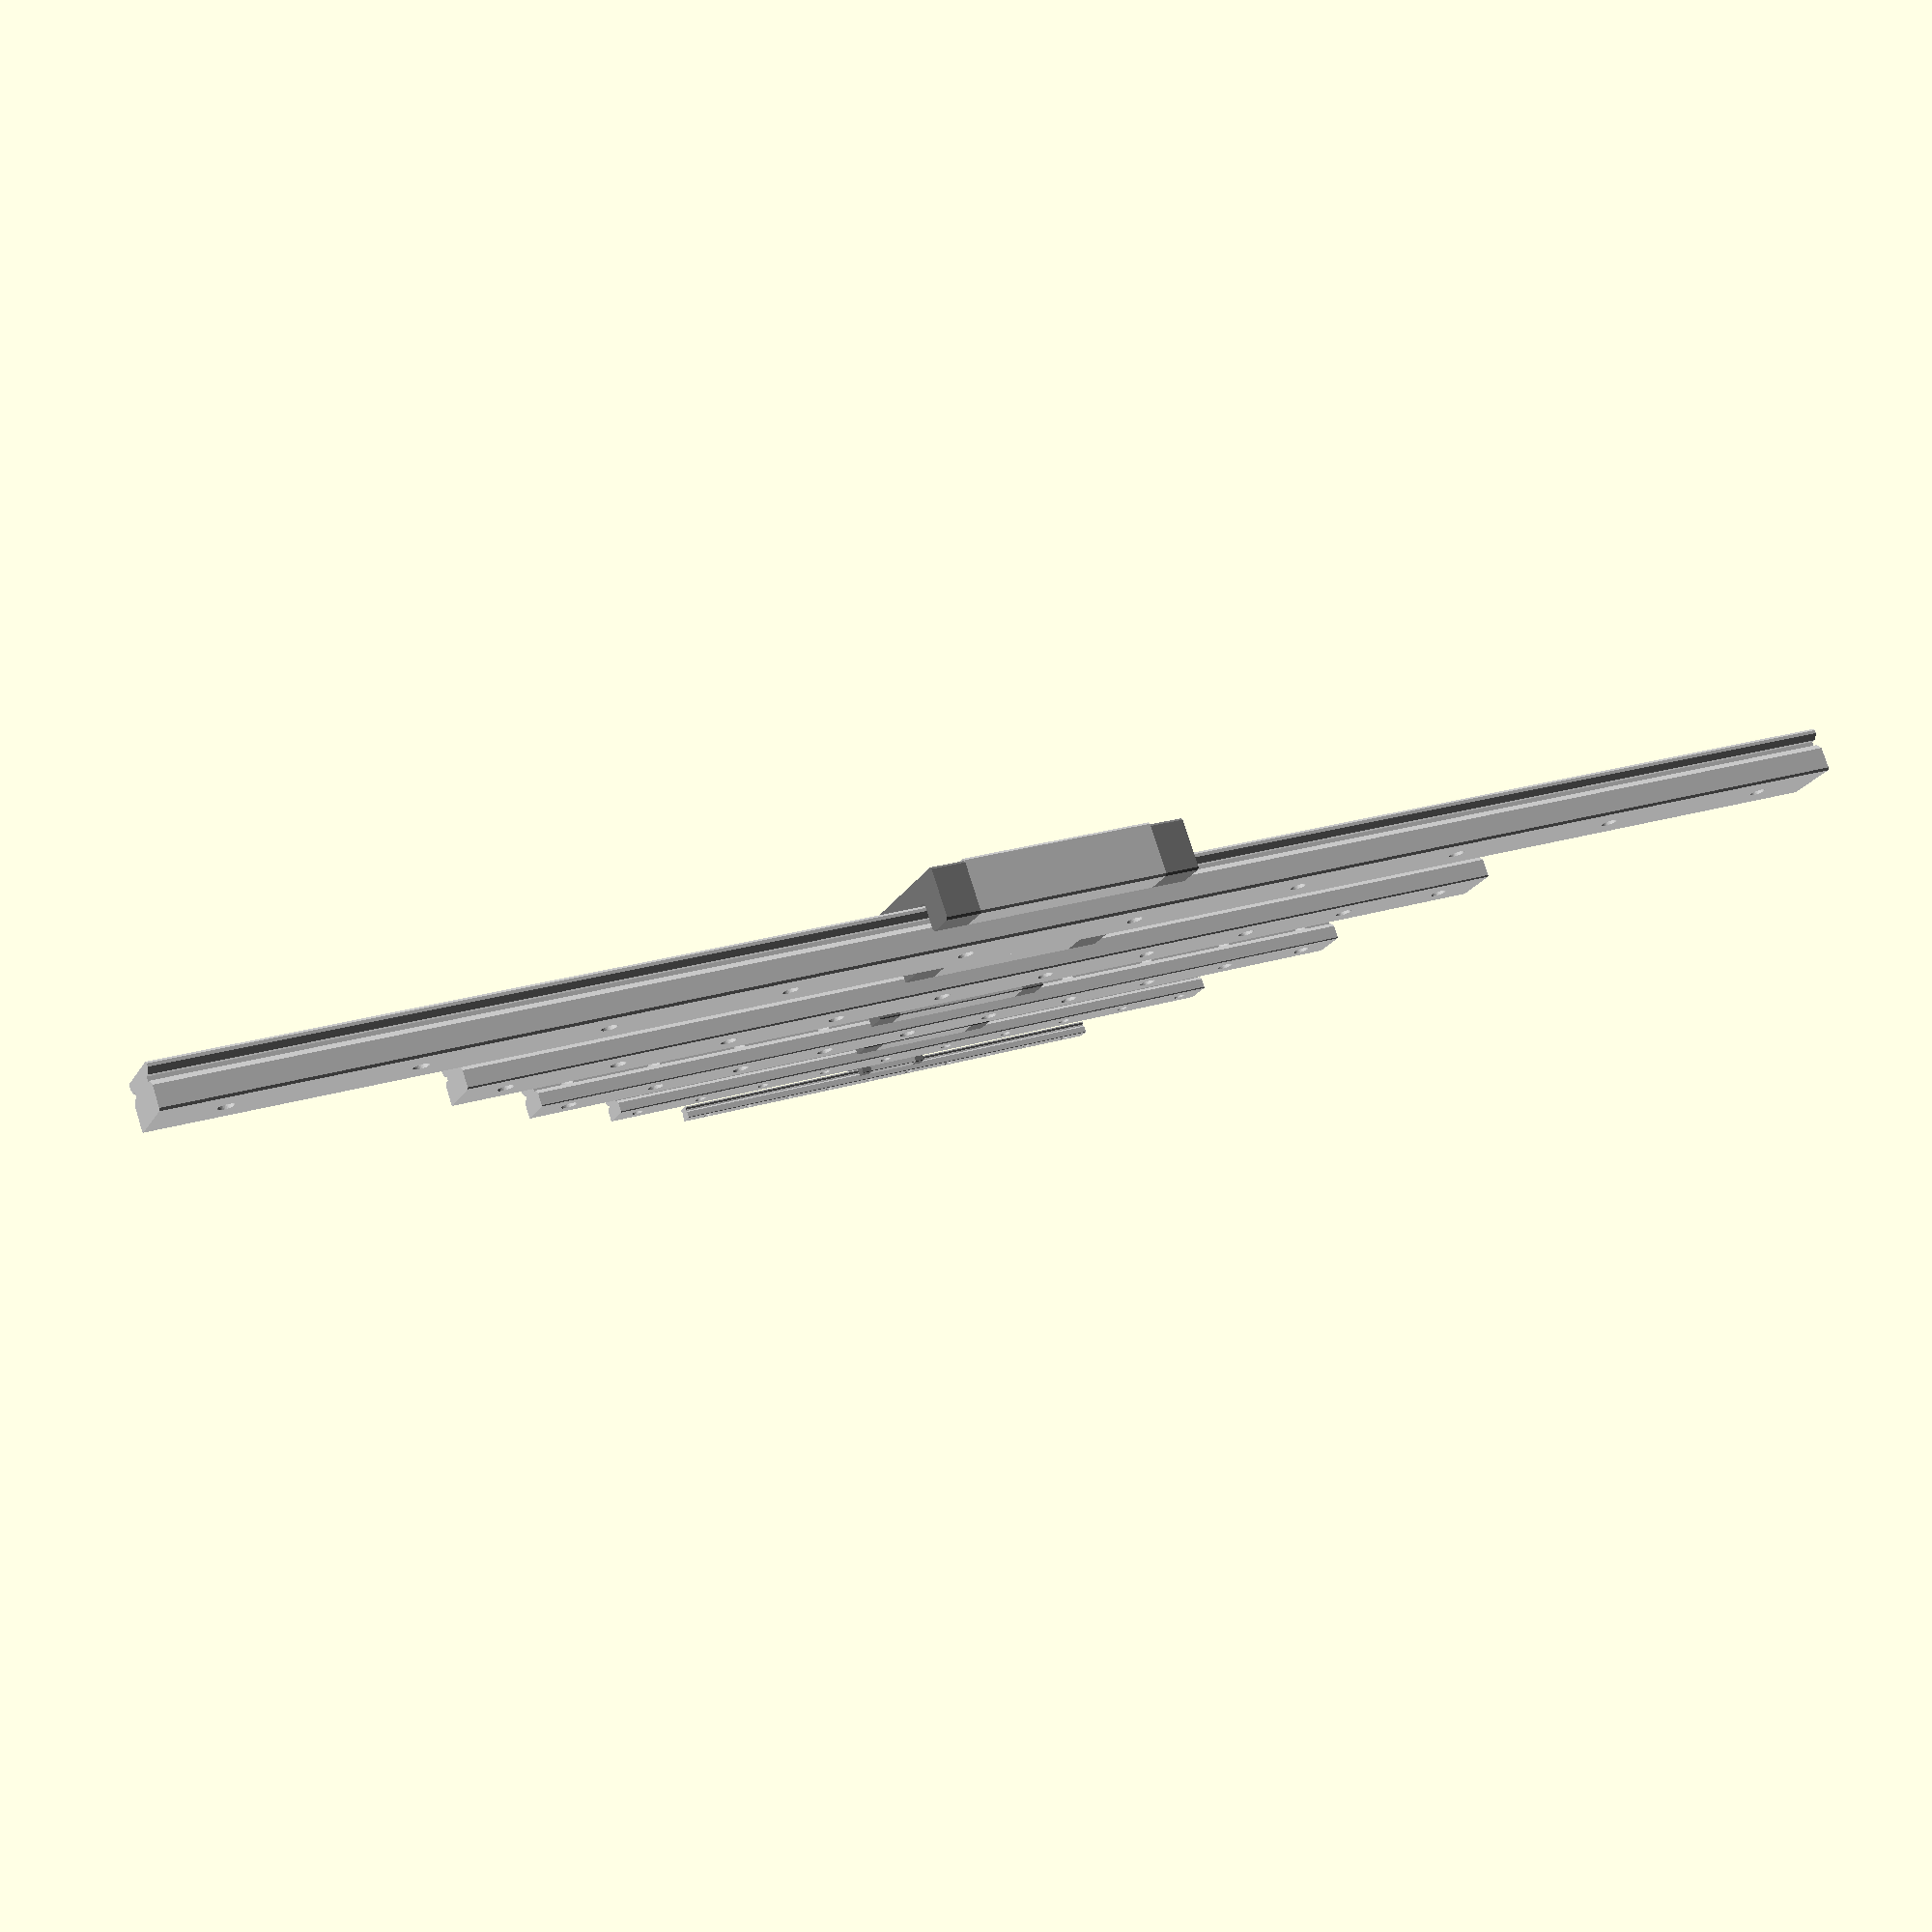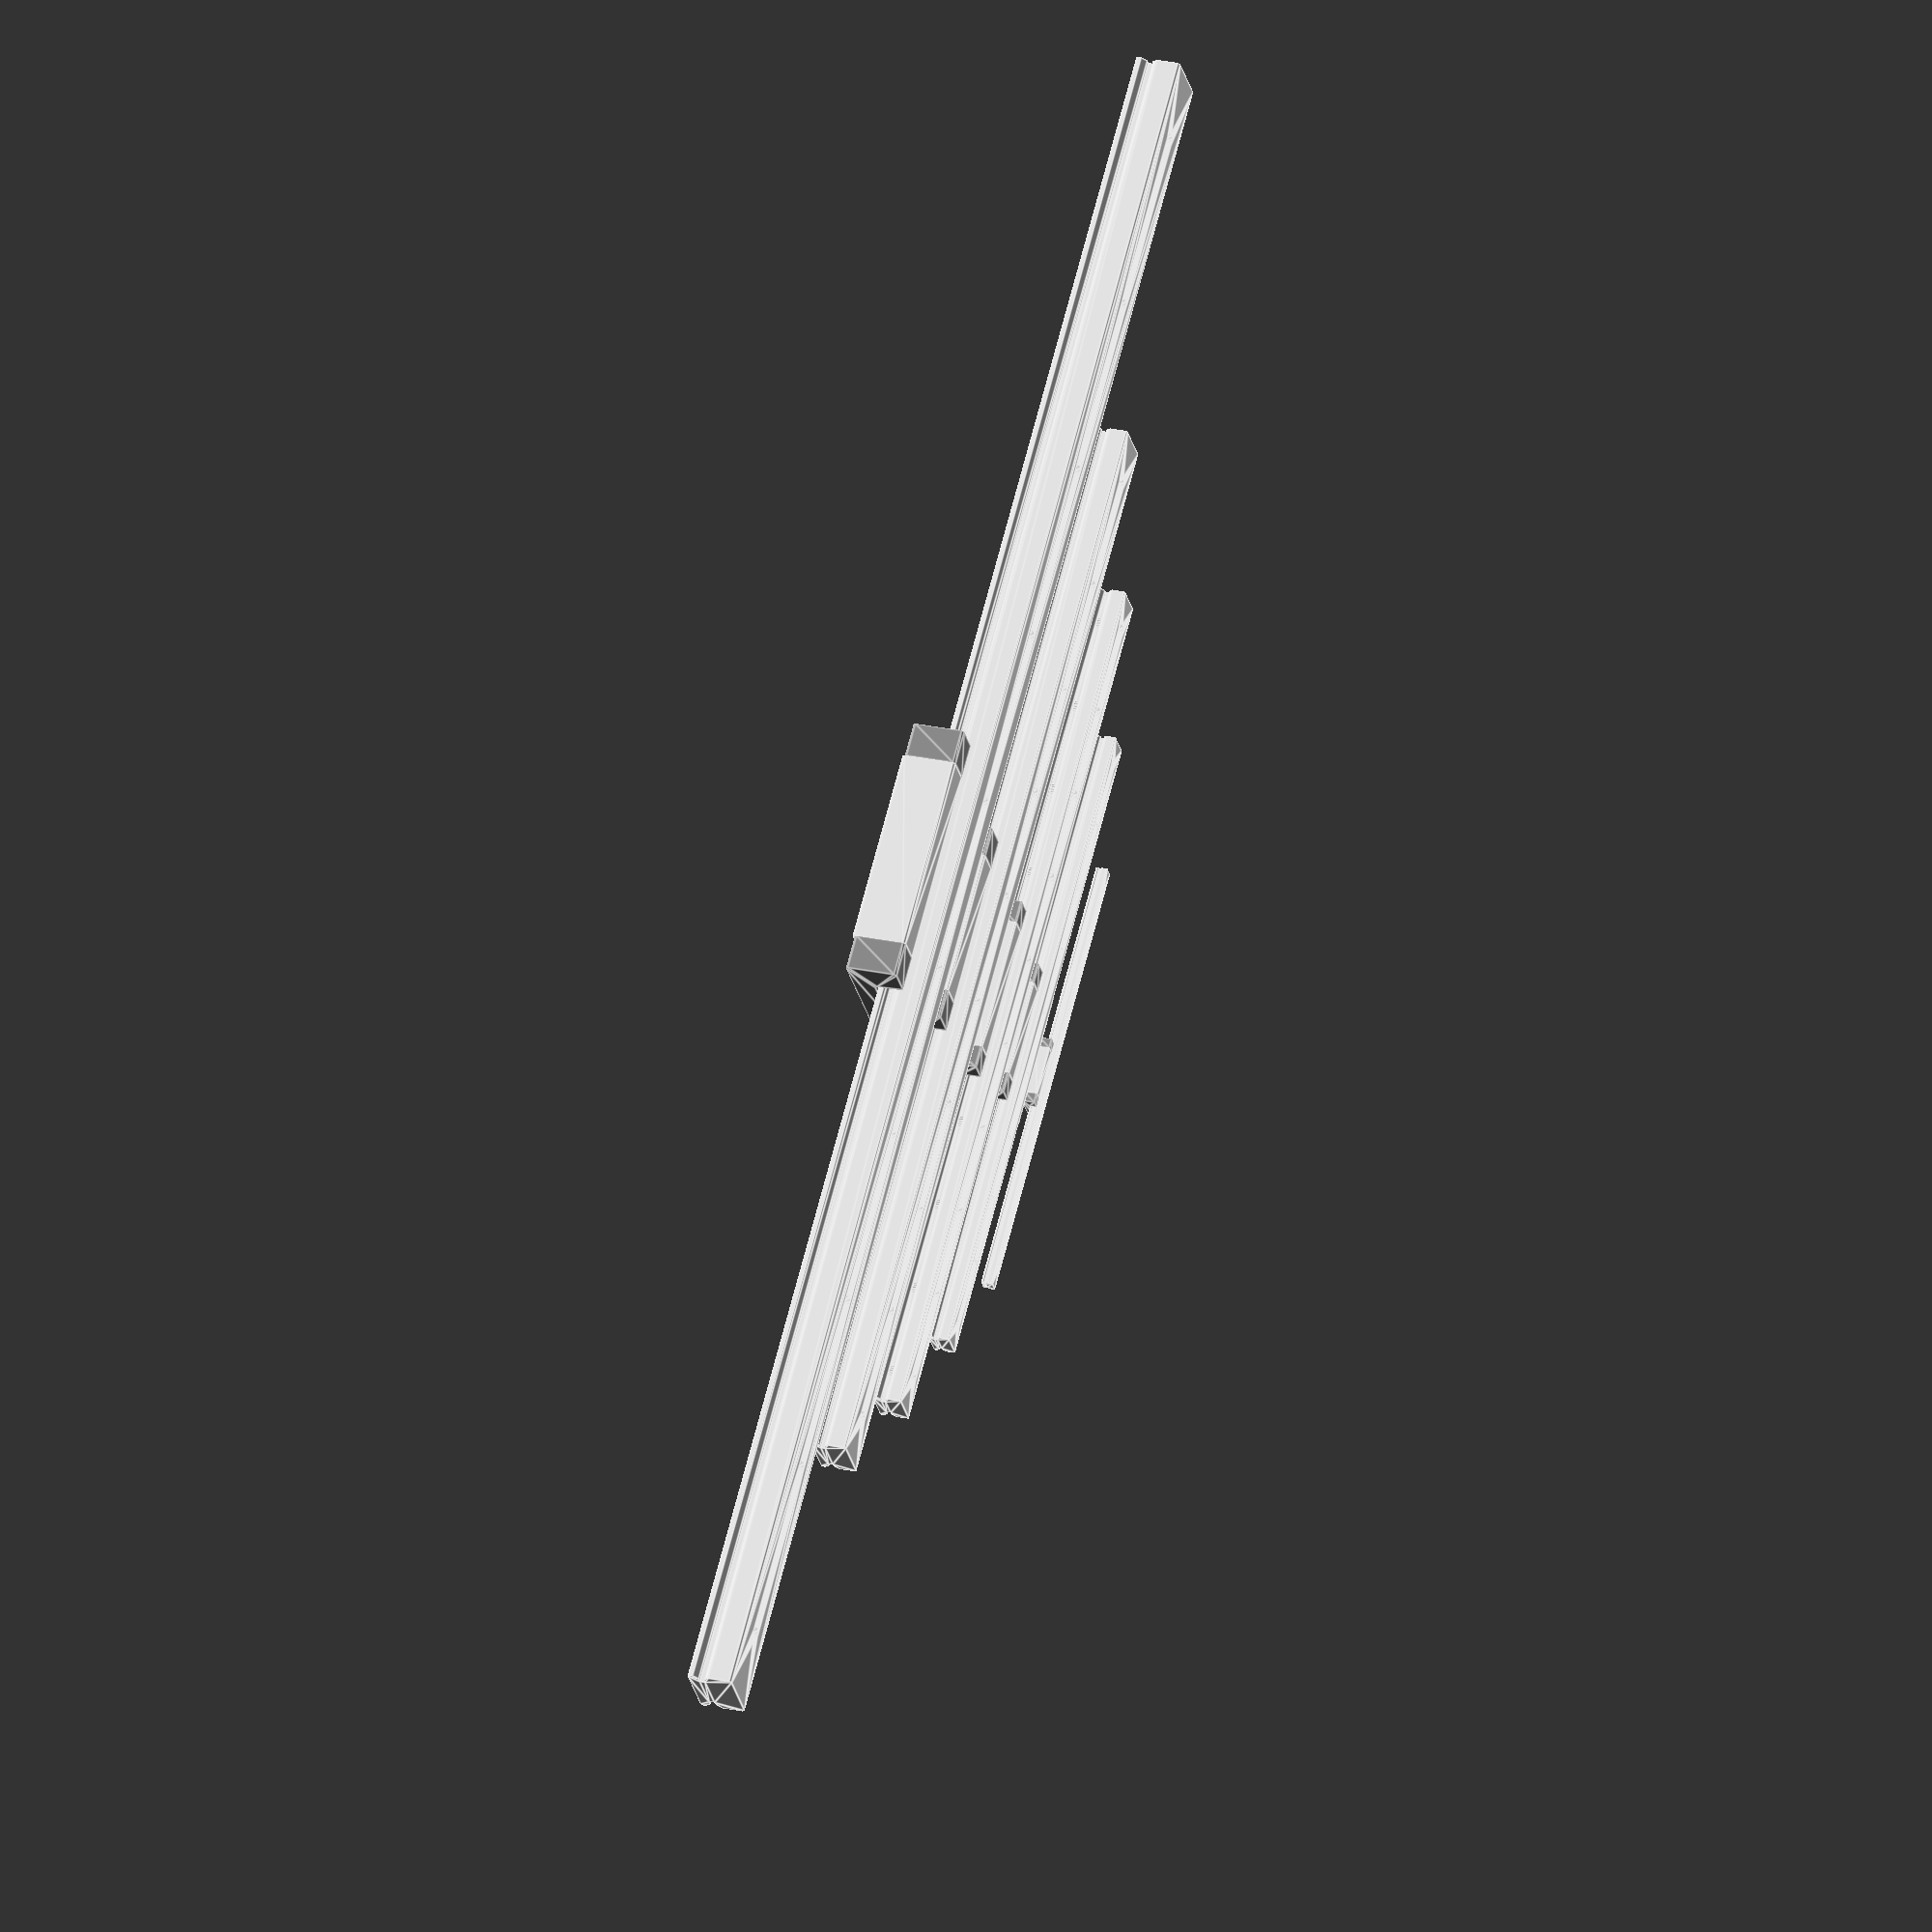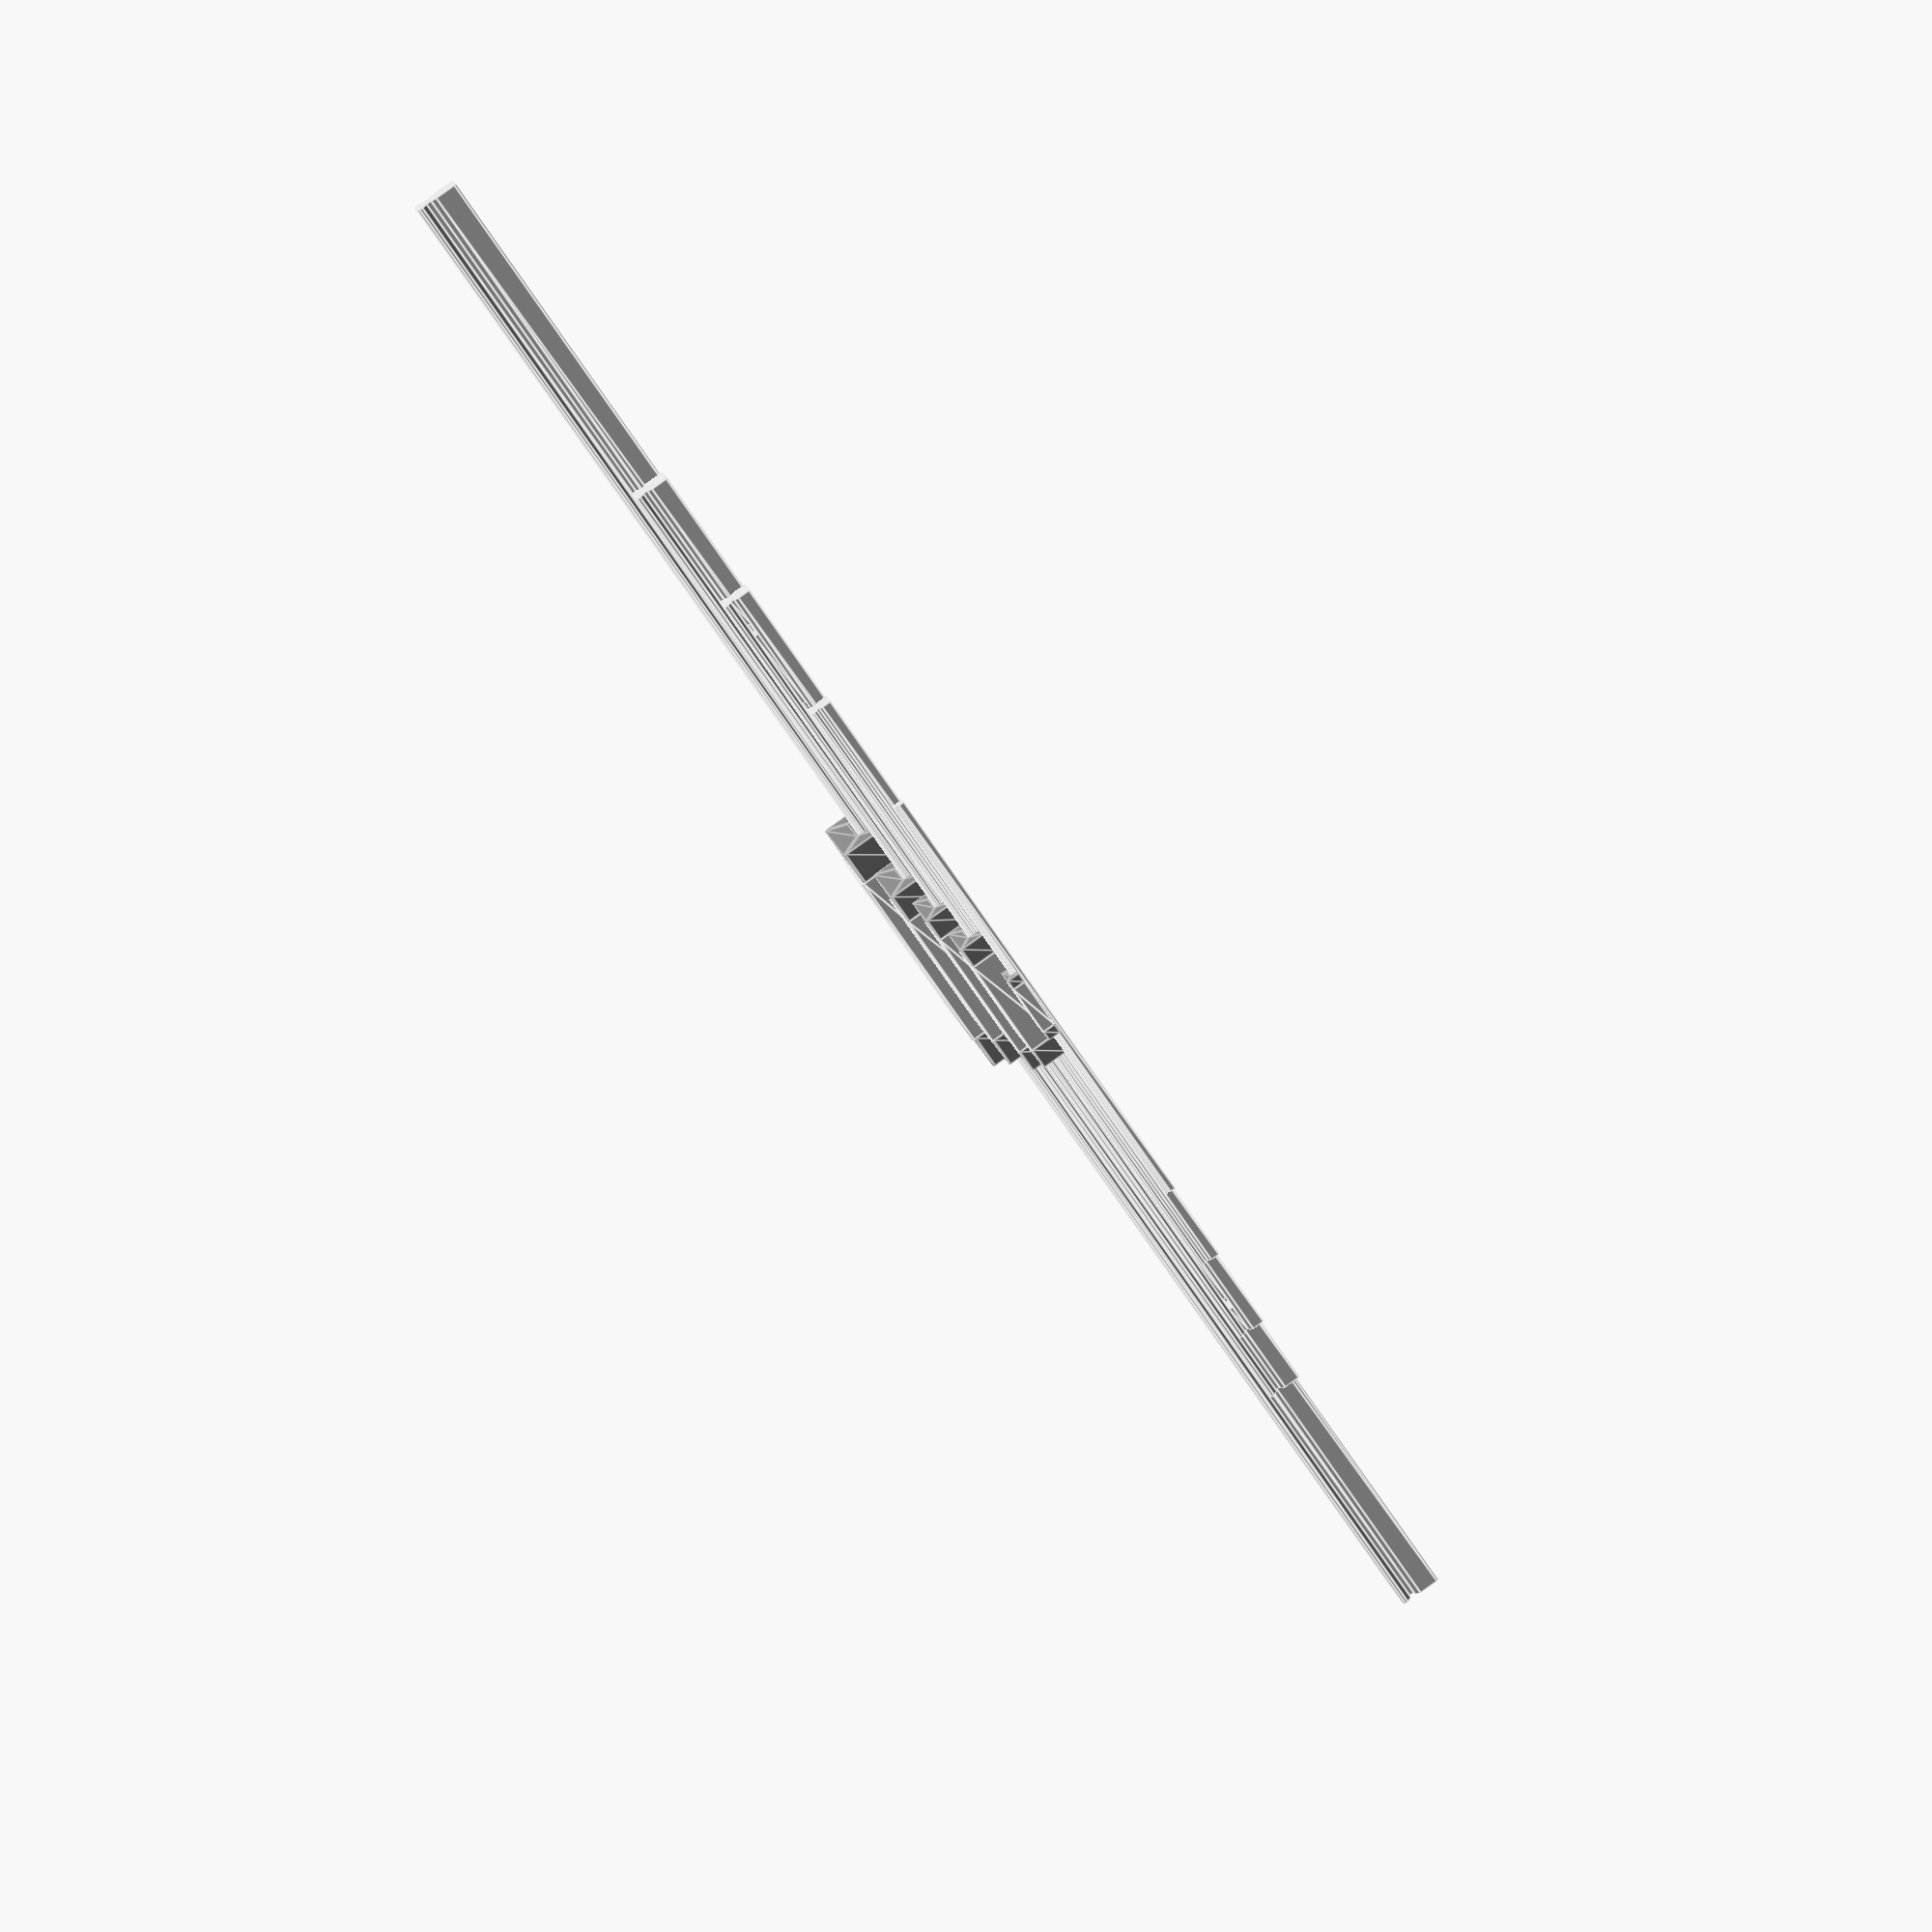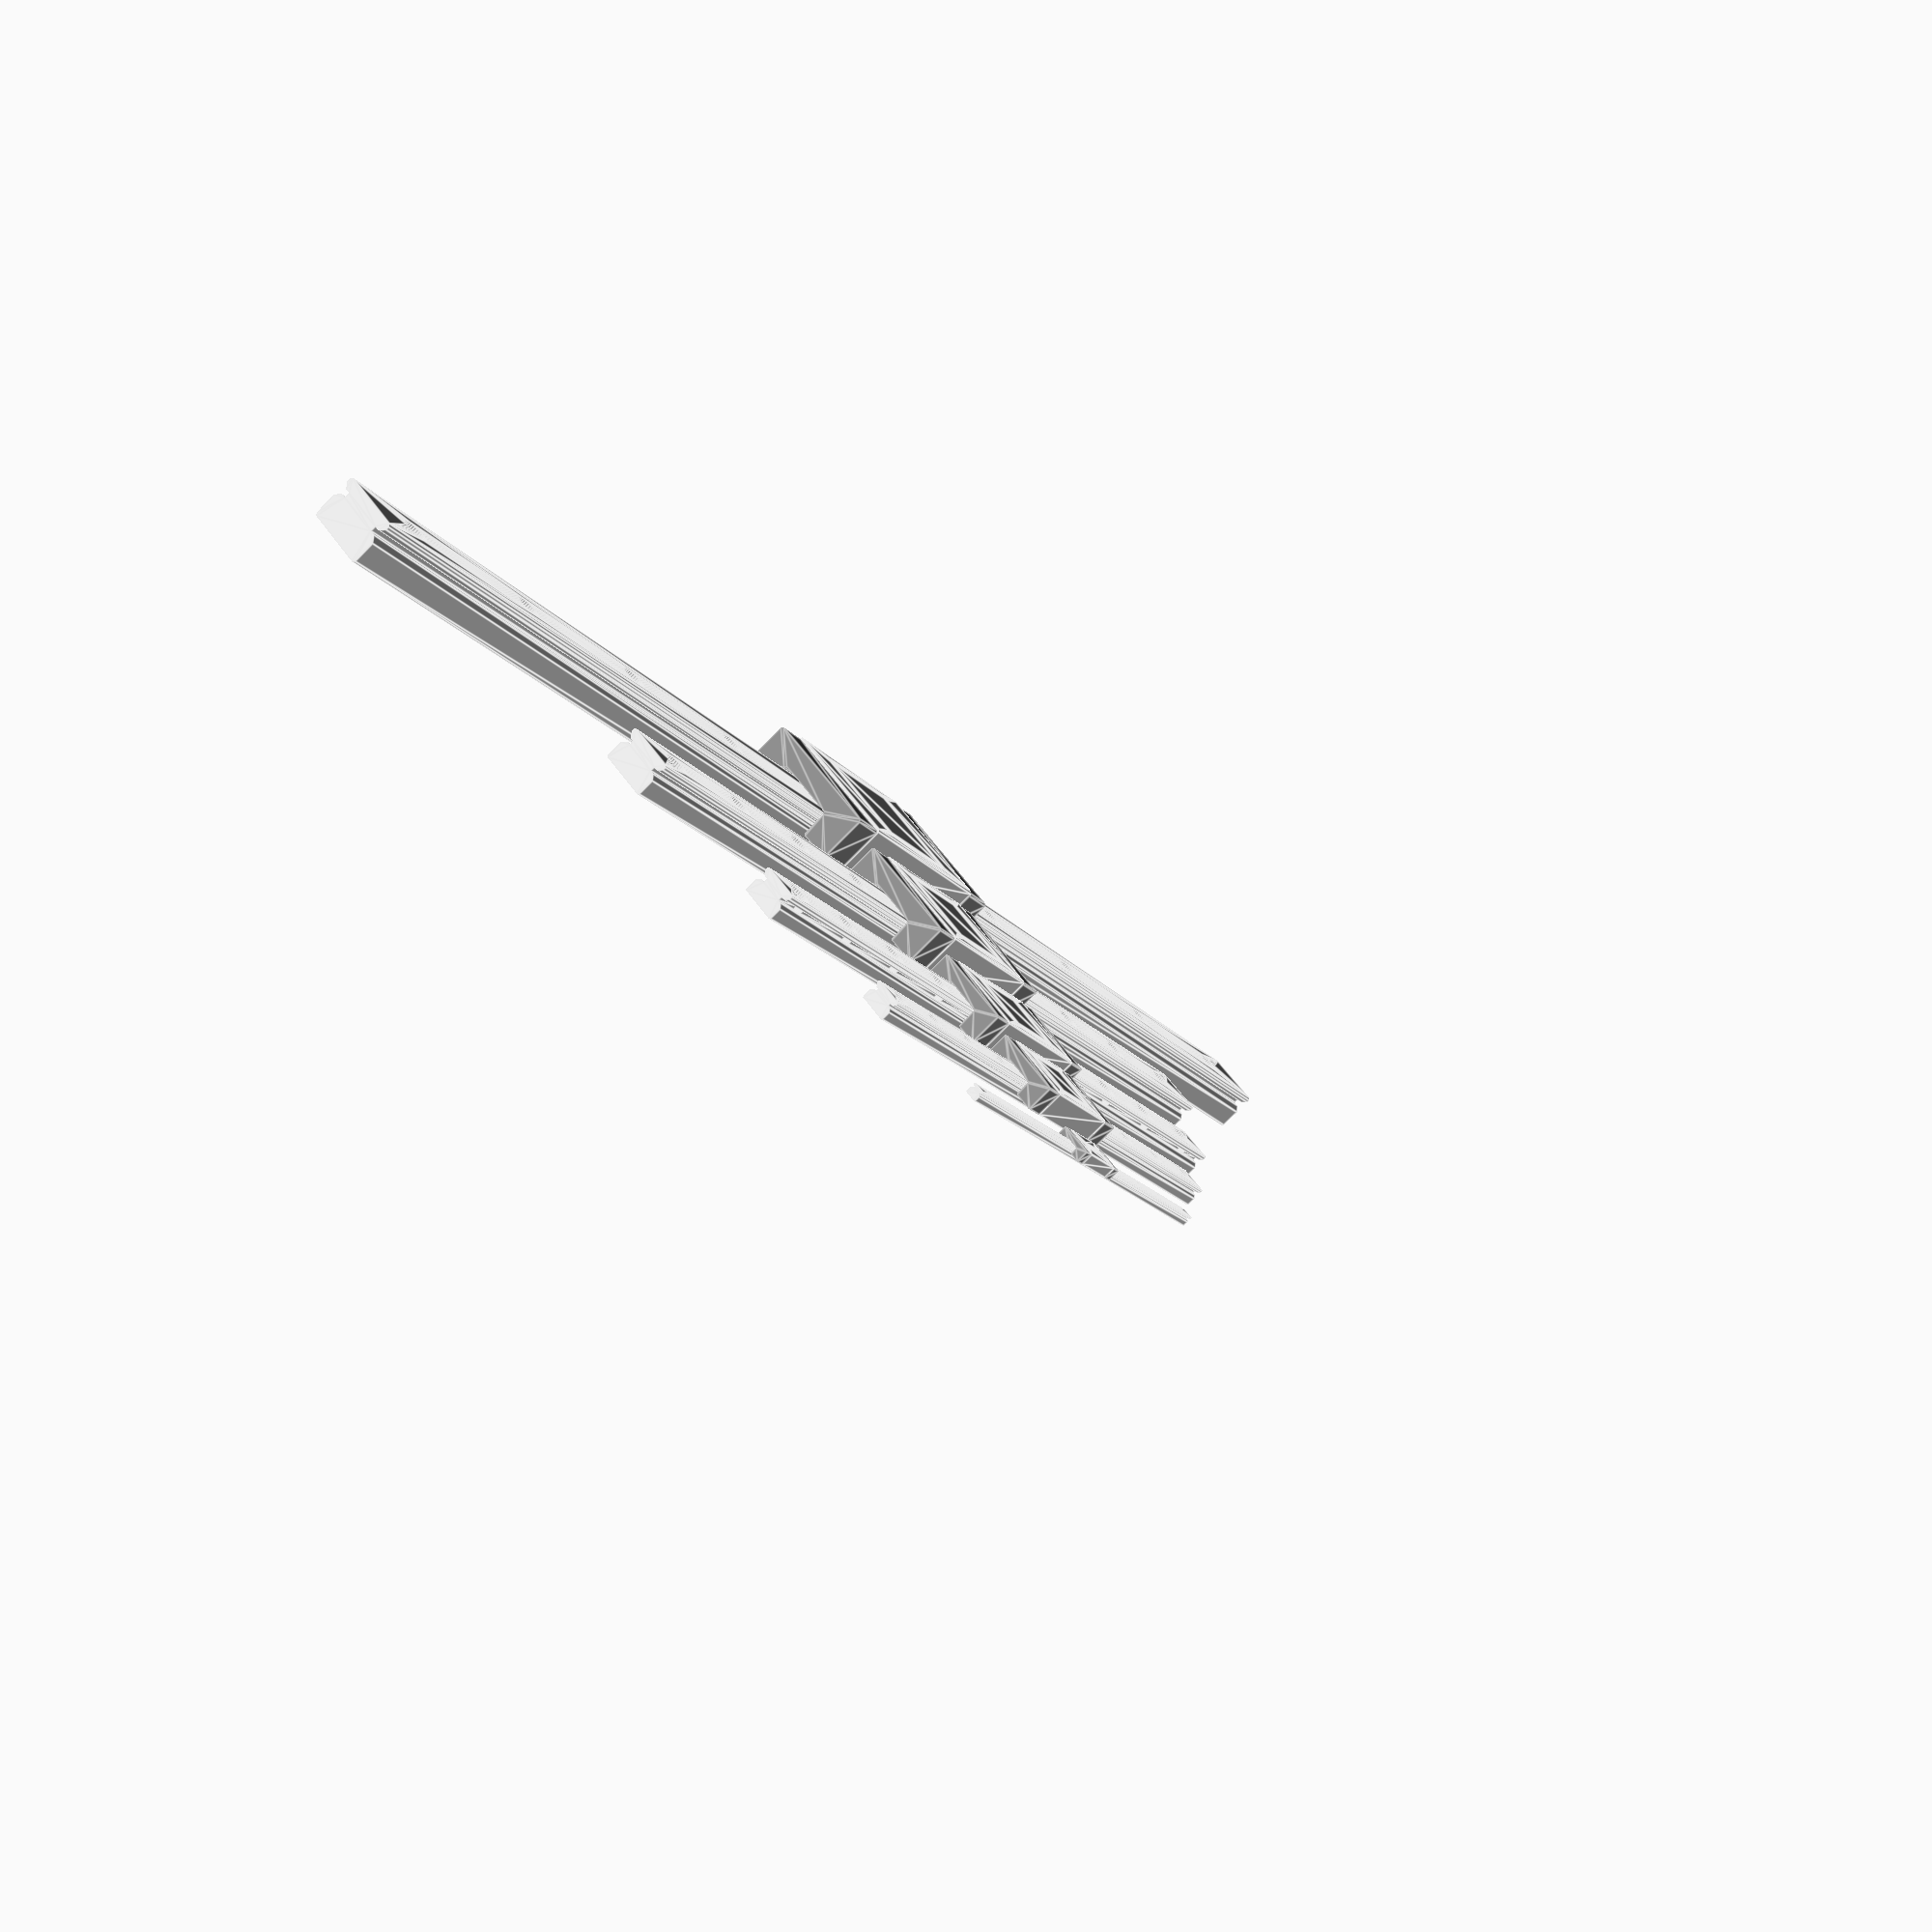
<openscad>
mgn_assembly_sizes = [
    [ 3,[ 4,1,2.5  ]],
    [ 7,[ 8,1.5,5  ]],
    [ 9,[10,2.0,5.5]],
    [12,[13,3.0,7.5]],
    [15,[16,4.0,8.5]]
];
function mgn_assembly_size(size) = mgn_assembly_sizes[search([size], mgn_assembly_sizes, num_returns_per_match = 1, index_col_num = 0)[0]][1];
function mgn_H(size) = mgn_assembly_size(size)[0];
function mgn_H1(size) = mgn_assembly_size(size)[1];
function mgn_N(size) = mgn_assembly_size(size)[2];

mgn_block_sizes = [
    [ "3C",[ 8, 0,0  , 3.5, 7  ,11.3,  0,  0,1.6,1.3,0  ]],
    [ "3H",[ 8, 0,0  , 5.5,11  ,15.3,  0,  0,2  ,1.3,0  ]],
    [ "7C",[17,12,2.5, 8  ,13.5,22.5,  0,1.2,2  ,2.5,1.5]],
    [ "7H",[17,12,2.5,13  ,21.8,30.8,  0,1.2,2  ,2.5,1.5]],
    [ "9C",[20,15,2.5,10  ,18.9,28.9,  0,1.4,3  ,3  ,1.8]],
    [ "9H",[20,15,2.5,16  ,29.9,39.9,  0,1.4,3  ,3  ,1.8]],
    ["12C",[27,20,3.5,15  ,21.7,34.7,  0,2  ,3  ,3.5,2.5]],
    ["12H",[27,20,3.5,20  ,32.4,45.4,  0,2  ,3  ,3.5,2.5]],
    ["15C",[32,25,3.5,20  ,26.7,42.1,4.5,3  ,3  ,4  ,3  ]],
    ["15H",[32,25,3.5,25  ,43.4,58.8,4.5,3  ,3  ,4  ,3  ]]
];
function mgn_block_size(type) = mgn_block_sizes[search([type], mgn_block_sizes, num_returns_per_match = 1, index_col_num = 0)[0]][1];
function mgn_W(type) = mgn_block_size(type)[0];
function mgn_B(type) = mgn_block_size(type)[1];
function mgn_B1(type) = mgn_block_size(type)[2];
function mgn_C(type) = mgn_block_size(type)[3];
function mgn_L1(type) = mgn_block_size(type)[4];
function mgn_L(type) = mgn_block_size(type)[5];
function mgn_G(type) = mgn_block_size(type)[6];
function mgn_Gn(type) = mgn_block_size(type)[7];
function mgn_M(type) = mgn_block_size(type)[8];
function mgn_l(type) = mgn_block_size(type)[9];
function mgn_H2(type) = mgn_block_size(type)[10];

mgn_rail_sizes = [
    [ 3,[ 3, 2.6,1.6,2.6,1.6,10, 5  ,0.1]],
    [ 7,[ 7, 4.8,4.2,2.3,2.4,15, 5  ,0.2]],
    [ 9,[ 9, 6.5,6  ,3.5,3.5,20, 7.5,0.2]],
    [12,[12, 8,  6  ,4.5,3.5,25,10  ,0.3]],
    [15,[15,10  ,6  ,4.5,3.5,40,15  ,0.5]]
];
function mgn_rail_size(size) = mgn_rail_sizes[search([size], mgn_rail_sizes, num_returns_per_match = 1, index_col_num = 0)[0]][1];
function mgn_WR(size) = mgn_rail_size(size)[0];
function mgn_HR(size) = mgn_rail_size(size)[1];
function mgn_D(size) = mgn_rail_size(size)[2];
function mgn_h(size) = mgn_rail_size(size)[3];
function mgn_d(size) = mgn_rail_size(size)[4];
function mgn_P(size) = mgn_rail_size(size)[5];
function mgn_E(size) = mgn_rail_size(size)[6];
function mgn_r1(size) = mgn_rail_size(size)[7];
function mgn_Db(size) = (3*(mgn_HR(size)-mgn_H1(size))/5+2*mgn_r1(size))/sqrt(2);

module mgn_rail_profile(size)
{
    H = mgn_H(size);
    HR = mgn_HR(size);
    WR = mgn_WR(size);
    r1 = mgn_r1(size);
    s = HR-mgn_H1(size);
    upper_half = [
        [0,WR/2-r1],
        [-r1,WR/2],
        [-HR+4*s/5,WR/2],
        [-HR+3*s/5,WR/2-s/5],
        [-HR+3*s/5,WR/2-2*s/5],
        [-HR+2*s/5,WR/2-2*s/5],
        [-HR+2*s/5,WR/2-s/5],
        [-HR+s/5,WR/2],
        [-HR+r1,WR/2],
        [-HR,WR/2-r1]];
    polygon(concat(upper_half, [for(i = [len(upper_half)-1:-1:0]) [upper_half[i][0],-upper_half[i][1]]]));
}

function mgn_rail_length(size, n) = 2*mgn_E(size)+(n-1)*mgn_P(size);


module mgn_rail(size,n)
{
    assert(n==floor(n),"n must be an integer");
    assert(n>0,"n must be postitve");
    assert(is_list(mgn_rail_size(size)),"not a known size");
    E = mgn_E(size);
    P = mgn_P(size);
    h = mgn_h(size);
    HR = mgn_HR(size);
    color("lightgray")
    {
        render()
        {
            difference()
            {
                rotate(90,[0,1,0])
                {
                    linear_extrude(mgn_rail_length(size, n)) {mgn_rail_profile(size);}
                }
                for (i = [0:n-1])
                {
                    translate([E+i*P,0,-1])
                    {
                        cylinder(d = mgn_d(size), h = HR+2-h);
                        translate([0,0,HR-h+1]) {cylinder(d = mgn_D(size), h = h+1);}
                    }
                }
            }
        }    
    }
}

module mgn_bearing_profile(size)
{
    H = mgn_H(size);
    HR = mgn_HR(size);
    WR = mgn_WR(size);
    r1 = mgn_r1(size);
    H1 = mgn_H1(size);
    W = mgn_W(str(size,"C"));
    upper_half = [
        [-HR-r1, WR/2],
        [-HR,WR/2+r1],
        [-H1-r1,WR/2+r1],
        [-H1,WR/2+2*r1],
        [-H1,W/2-r1],
        [-H1-r1,W/2],
        [-H+r1,W/2],
        [-H,W/2-r1]
    ];
    polygon(concat(upper_half, [for(i = [len(upper_half)-1:-1:0]) [upper_half[i][0],-upper_half[i][1]]]));
}

module mgn_bearing_profile_ends(size)
{
    HR = mgn_HR(size);
    WR = mgn_WR(size);
    r1 = mgn_r1(size);
    H1 = mgn_H1(size);
    W = mgn_W(str(size,"C"));
    H = mgn_H(size)-r1;//bearing not as high at ends
    upper_half = [
        [-HR-r1, WR/2],
        [-HR,WR/2+r1],
        [-H1-r1,WR/2+r1],
        [-H1,WR/2+2*r1],
        [-H1,W/2-r1],
        [-H1-r1,W/2],
        [-H+r1,W/2],
        [-H,W/2-r1]
    ];
    polygon(concat(upper_half, [for(i = [len(upper_half)-1:-1:0]) [upper_half[i][0],-upper_half[i][1]]]));
}

module mgn_bearing(size, subtype = "H")
{
    L = mgn_L(str(size, subtype));
    L1 = mgn_L1(str(size, subtype));
    Db = mgn_Db(size);
    HR = mgn_HR(size);
    WR = mgn_WR(size);
    r1 = mgn_r1(size);
    H1 = mgn_H1(size);
    l = mgn_l(str(size, subtype));
    H = mgn_H(size);
    rotate(90,[0,1,0])
    {
        for (z = [-L/2,L1/2]) 
        {
            translate([0,0,z]) {color("gray") {linear_extrude((L-L1)/2) {mgn_bearing_profile_ends(size);}}}
        }
    }
    color("lightgray")
    {
        render()
        {
            difference()
            {
                rotate(90,[0,1,0])
                {
                    translate([0,0,-L1/2]) {linear_extrude(L1) {mgn_bearing_profile(size);}}
                }
                for (x = mgn_C(str(size, subtype))/2*[-1,1], y = mgn_B(str(size, subtype))/2*[-1,1])
                {
                    translate([x,y,H-l]) {cylinder(d = mgn_M(size), h = l+1);}
                }
            }
        }
    }
    n_ball = floor(L1/Db);
    for (i = [(1-n_ball)/2:(n_ball-1)/2], j = [-1,1])
    {
        translate([i*Db,j*(WR/2+r1),(HR+H1)/2]) {color("white") {sphere(d = Db);}}
    }
}

function sum(arr, i = 0, r = 0) = i < len(arr) ? sum(arr, i+1, r + arr[i]) : r;

sizes = [3, 7, 9, 12, 15];
for (i = [0:len(sizes)-1])
{
    type = str(sizes[i],"C");
    translate([0,i==0?0:sum([for (j = [1:i]) 2*mgn_W(str(sizes[j],"C"))/2])]) 
    {
        mgn_bearing(sizes[i],$fn = 36);
        translate([-mgn_rail_length(sizes[i],10)/2,0,0]) {mgn_rail(sizes[i],10,$fn = 36);}
    }
}
</openscad>
<views>
elev=283.0 azim=337.6 roll=162.7 proj=p view=wireframe
elev=333.3 azim=38.8 roll=108.5 proj=o view=edges
elev=91.6 azim=16.1 roll=125.5 proj=p view=edges
elev=78.7 azim=310.1 roll=315.2 proj=p view=edges
</views>
